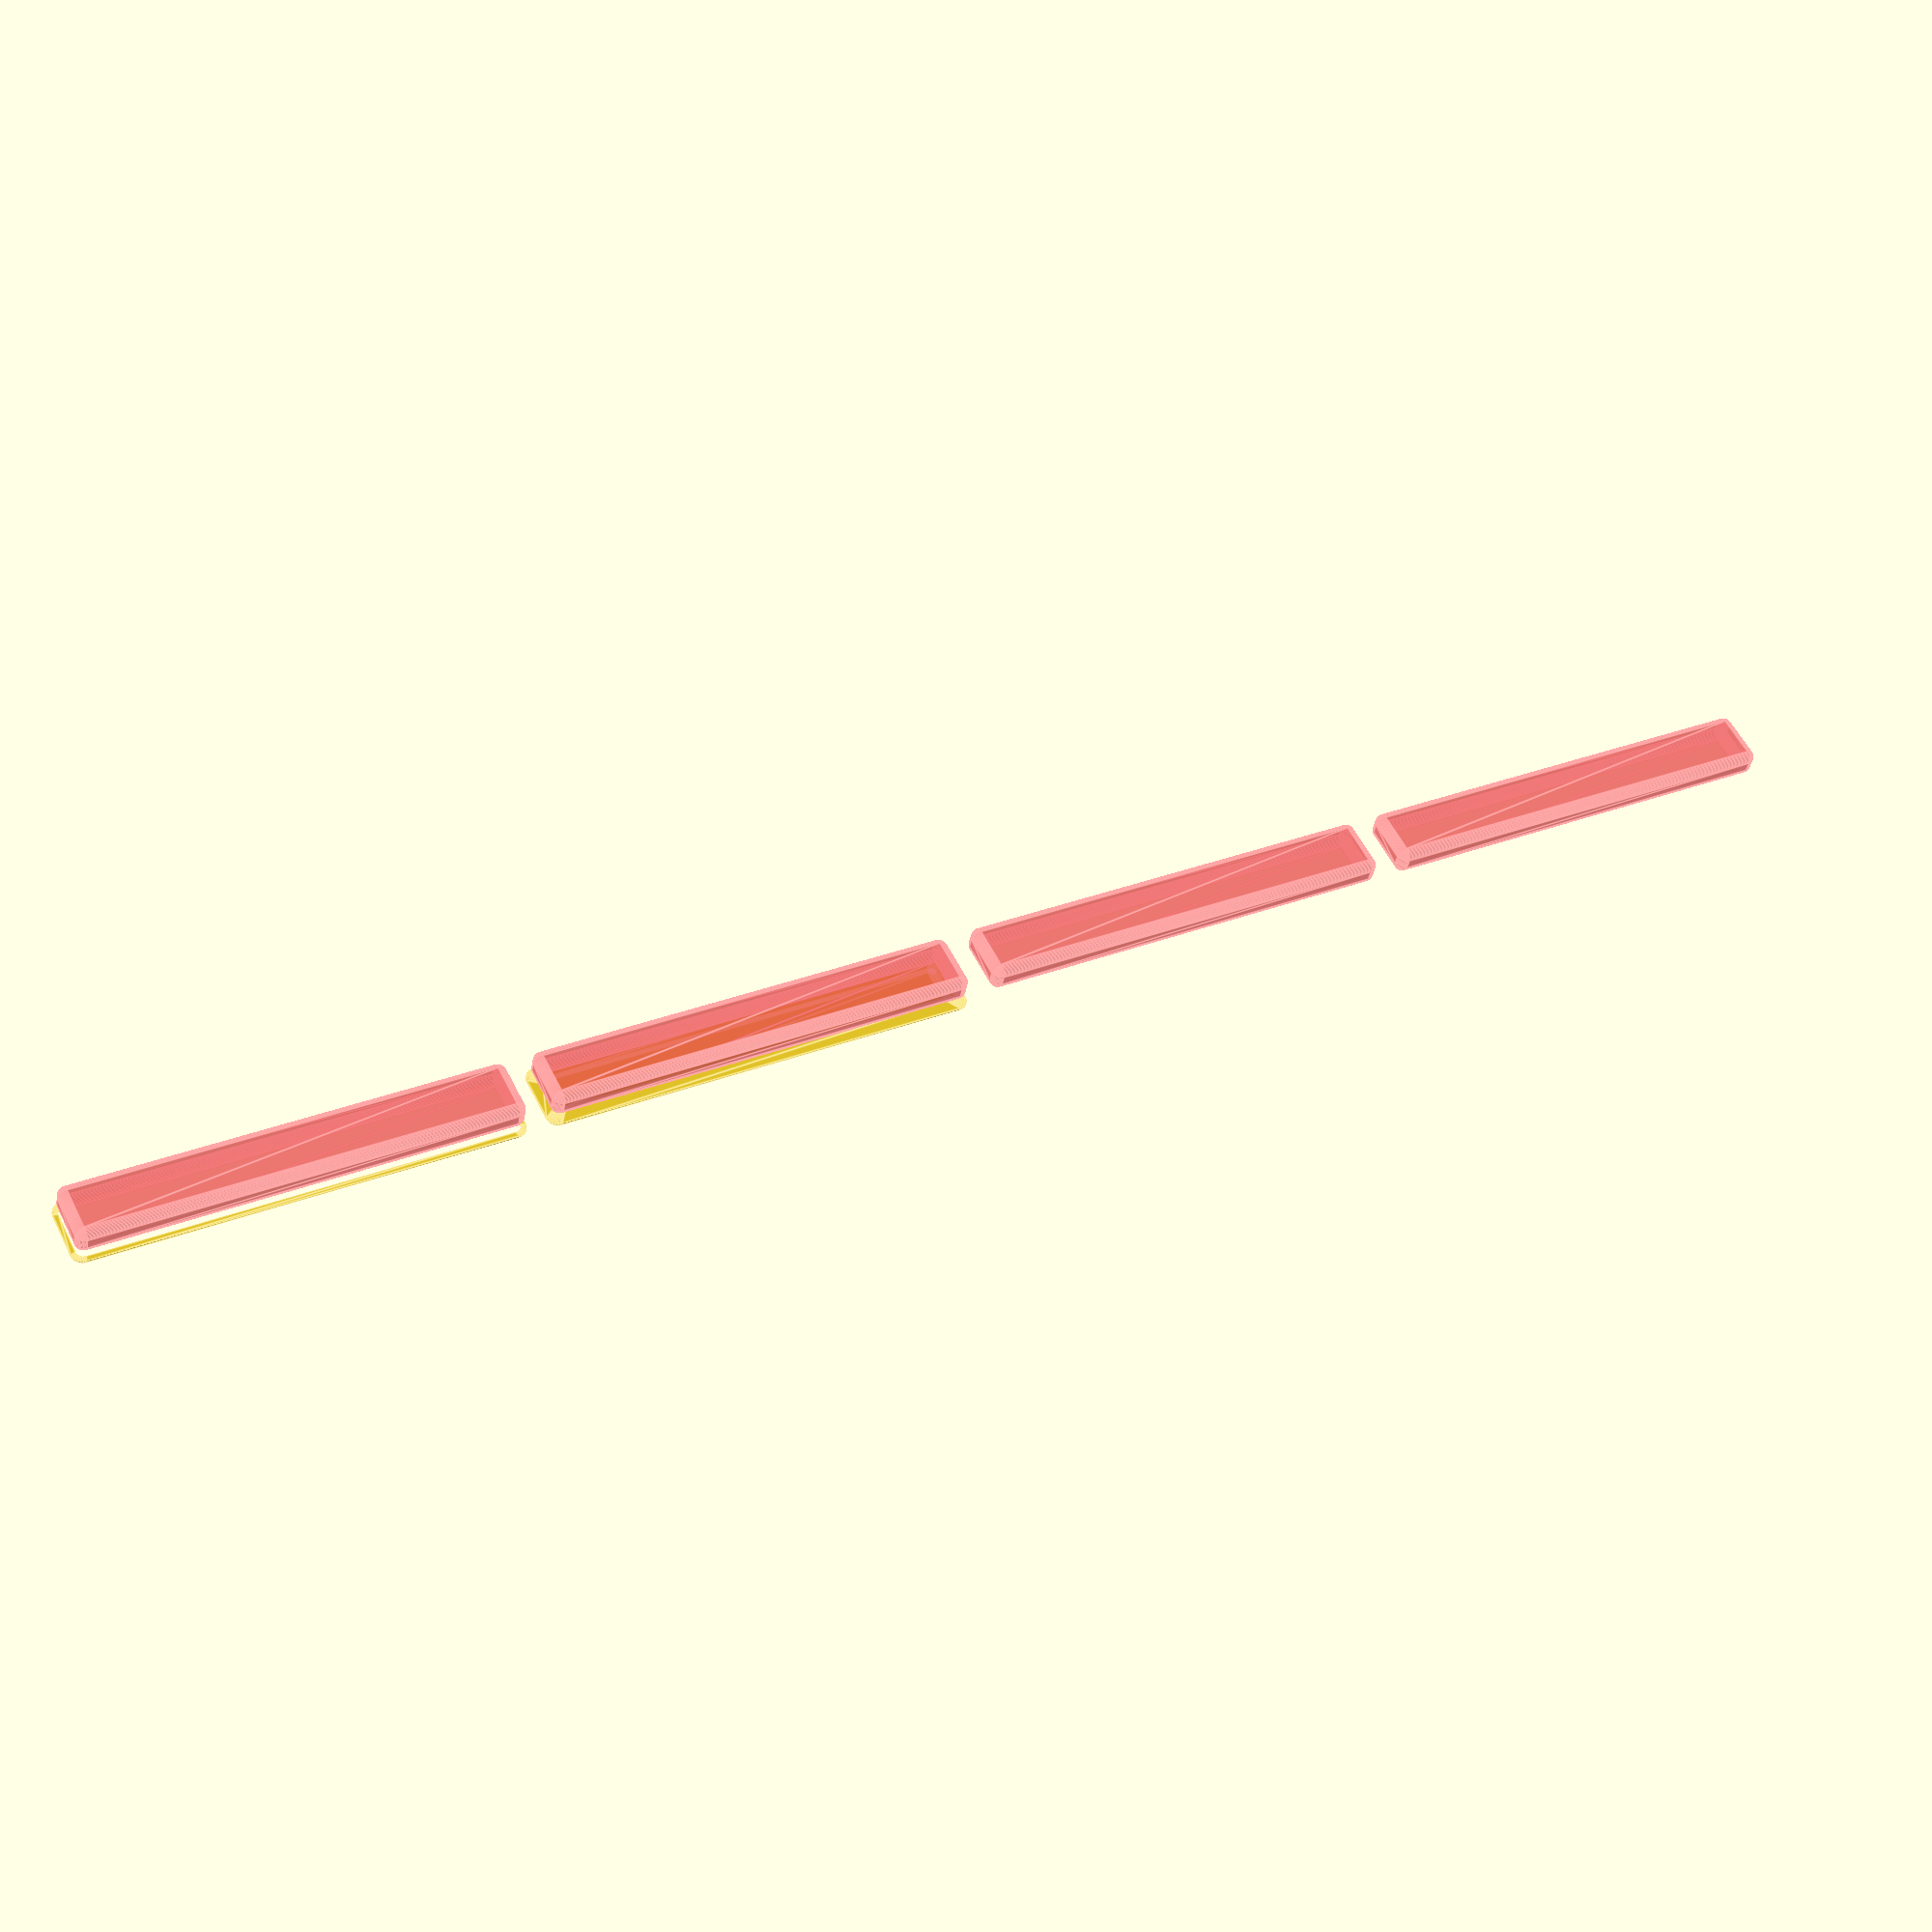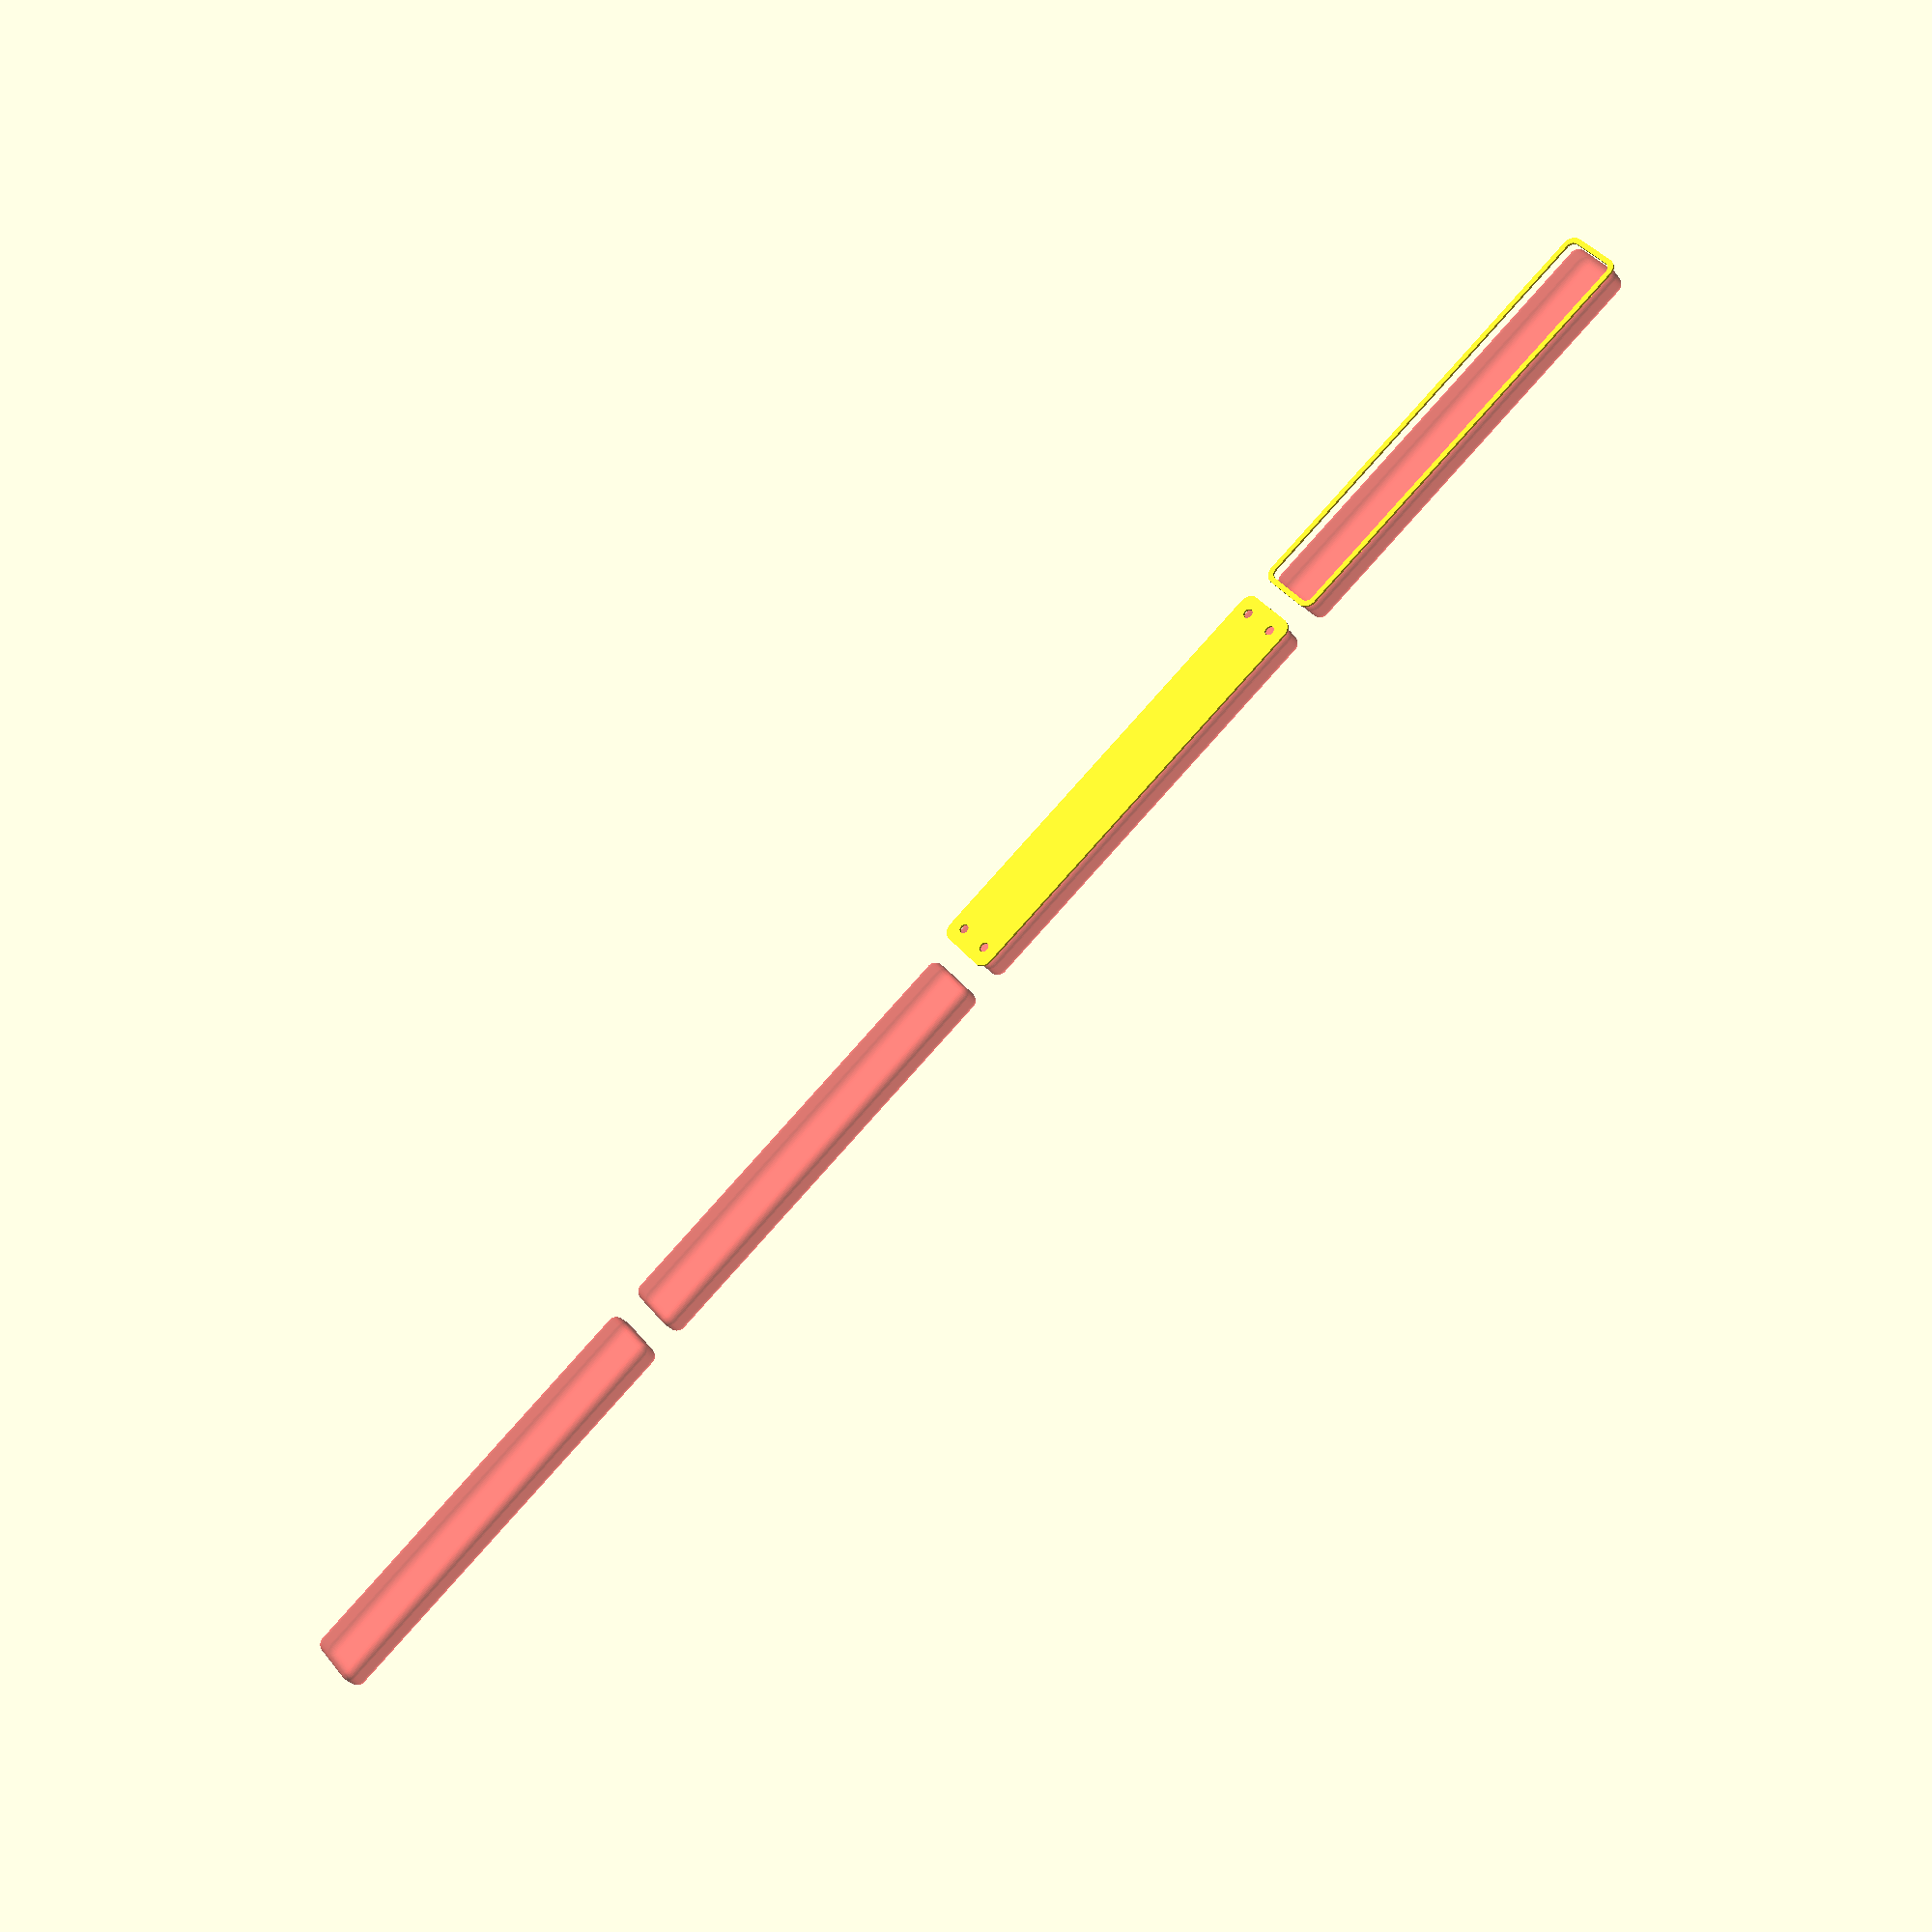
<openscad>
$fn = 50;


union() {
	translate(v = [0, 0, 0]) {
		projection() {
			intersection() {
				translate(v = [-500, -500, -4.5000000000]) {
					cube(size = [1000, 1000, 0.1000000000]);
				}
				difference() {
					union() {
						hull() {
							translate(v = [-10.0000000000, 92.5000000000, 0]) {
								cylinder(h = 12, r = 5);
							}
							translate(v = [10.0000000000, 92.5000000000, 0]) {
								cylinder(h = 12, r = 5);
							}
							translate(v = [-10.0000000000, -92.5000000000, 0]) {
								cylinder(h = 12, r = 5);
							}
							translate(v = [10.0000000000, -92.5000000000, 0]) {
								cylinder(h = 12, r = 5);
							}
						}
					}
					union() {
						translate(v = [-7.5000000000, -90.0000000000, 2]) {
							rotate(a = [0, 0, 0]) {
								difference() {
									union() {
										translate(v = [0, 0, -1.7000000000]) {
											cylinder(h = 1.7000000000, r1 = 1.5000000000, r2 = 2.4000000000);
										}
										cylinder(h = 250, r = 2.4000000000);
										translate(v = [0, 0, -6.0000000000]) {
											cylinder(h = 6, r = 1.5000000000);
										}
										translate(v = [0, 0, -6.0000000000]) {
											cylinder(h = 6, r = 1.8000000000);
										}
										translate(v = [0, 0, -6.0000000000]) {
											cylinder(h = 6, r = 1.5000000000);
										}
									}
									union();
								}
							}
						}
						translate(v = [7.5000000000, -90.0000000000, 2]) {
							rotate(a = [0, 0, 0]) {
								difference() {
									union() {
										translate(v = [0, 0, -1.7000000000]) {
											cylinder(h = 1.7000000000, r1 = 1.5000000000, r2 = 2.4000000000);
										}
										cylinder(h = 250, r = 2.4000000000);
										translate(v = [0, 0, -6.0000000000]) {
											cylinder(h = 6, r = 1.5000000000);
										}
										translate(v = [0, 0, -6.0000000000]) {
											cylinder(h = 6, r = 1.8000000000);
										}
										translate(v = [0, 0, -6.0000000000]) {
											cylinder(h = 6, r = 1.5000000000);
										}
									}
									union();
								}
							}
						}
						translate(v = [-7.5000000000, 90.0000000000, 2]) {
							rotate(a = [0, 0, 0]) {
								difference() {
									union() {
										translate(v = [0, 0, -1.7000000000]) {
											cylinder(h = 1.7000000000, r1 = 1.5000000000, r2 = 2.4000000000);
										}
										cylinder(h = 250, r = 2.4000000000);
										translate(v = [0, 0, -6.0000000000]) {
											cylinder(h = 6, r = 1.5000000000);
										}
										translate(v = [0, 0, -6.0000000000]) {
											cylinder(h = 6, r = 1.8000000000);
										}
										translate(v = [0, 0, -6.0000000000]) {
											cylinder(h = 6, r = 1.5000000000);
										}
									}
									union();
								}
							}
						}
						translate(v = [7.5000000000, 90.0000000000, 2]) {
							rotate(a = [0, 0, 0]) {
								difference() {
									union() {
										translate(v = [0, 0, -1.7000000000]) {
											cylinder(h = 1.7000000000, r1 = 1.5000000000, r2 = 2.4000000000);
										}
										cylinder(h = 250, r = 2.4000000000);
										translate(v = [0, 0, -6.0000000000]) {
											cylinder(h = 6, r = 1.5000000000);
										}
										translate(v = [0, 0, -6.0000000000]) {
											cylinder(h = 6, r = 1.8000000000);
										}
										translate(v = [0, 0, -6.0000000000]) {
											cylinder(h = 6, r = 1.5000000000);
										}
									}
									union();
								}
							}
						}
						translate(v = [0, 0, 3]) {
							#hull() {
								union() {
									translate(v = [-9.5000000000, 92.0000000000, 4]) {
										cylinder(h = 5, r = 4);
									}
									translate(v = [-9.5000000000, 92.0000000000, 4]) {
										sphere(r = 4);
									}
									translate(v = [-9.5000000000, 92.0000000000, 9]) {
										sphere(r = 4);
									}
								}
								union() {
									translate(v = [9.5000000000, 92.0000000000, 4]) {
										cylinder(h = 5, r = 4);
									}
									translate(v = [9.5000000000, 92.0000000000, 4]) {
										sphere(r = 4);
									}
									translate(v = [9.5000000000, 92.0000000000, 9]) {
										sphere(r = 4);
									}
								}
								union() {
									translate(v = [-9.5000000000, -92.0000000000, 4]) {
										cylinder(h = 5, r = 4);
									}
									translate(v = [-9.5000000000, -92.0000000000, 4]) {
										sphere(r = 4);
									}
									translate(v = [-9.5000000000, -92.0000000000, 9]) {
										sphere(r = 4);
									}
								}
								union() {
									translate(v = [9.5000000000, -92.0000000000, 4]) {
										cylinder(h = 5, r = 4);
									}
									translate(v = [9.5000000000, -92.0000000000, 4]) {
										sphere(r = 4);
									}
									translate(v = [9.5000000000, -92.0000000000, 9]) {
										sphere(r = 4);
									}
								}
							}
						}
					}
				}
			}
		}
	}
	translate(v = [0, 204, 0]) {
		projection() {
			intersection() {
				translate(v = [-500, -500, -1.5000000000]) {
					cube(size = [1000, 1000, 0.1000000000]);
				}
				difference() {
					union() {
						hull() {
							translate(v = [-10.0000000000, 92.5000000000, 0]) {
								cylinder(h = 12, r = 5);
							}
							translate(v = [10.0000000000, 92.5000000000, 0]) {
								cylinder(h = 12, r = 5);
							}
							translate(v = [-10.0000000000, -92.5000000000, 0]) {
								cylinder(h = 12, r = 5);
							}
							translate(v = [10.0000000000, -92.5000000000, 0]) {
								cylinder(h = 12, r = 5);
							}
						}
					}
					union() {
						translate(v = [-7.5000000000, -90.0000000000, 2]) {
							rotate(a = [0, 0, 0]) {
								difference() {
									union() {
										translate(v = [0, 0, -1.7000000000]) {
											cylinder(h = 1.7000000000, r1 = 1.5000000000, r2 = 2.4000000000);
										}
										cylinder(h = 250, r = 2.4000000000);
										translate(v = [0, 0, -6.0000000000]) {
											cylinder(h = 6, r = 1.5000000000);
										}
										translate(v = [0, 0, -6.0000000000]) {
											cylinder(h = 6, r = 1.8000000000);
										}
										translate(v = [0, 0, -6.0000000000]) {
											cylinder(h = 6, r = 1.5000000000);
										}
									}
									union();
								}
							}
						}
						translate(v = [7.5000000000, -90.0000000000, 2]) {
							rotate(a = [0, 0, 0]) {
								difference() {
									union() {
										translate(v = [0, 0, -1.7000000000]) {
											cylinder(h = 1.7000000000, r1 = 1.5000000000, r2 = 2.4000000000);
										}
										cylinder(h = 250, r = 2.4000000000);
										translate(v = [0, 0, -6.0000000000]) {
											cylinder(h = 6, r = 1.5000000000);
										}
										translate(v = [0, 0, -6.0000000000]) {
											cylinder(h = 6, r = 1.8000000000);
										}
										translate(v = [0, 0, -6.0000000000]) {
											cylinder(h = 6, r = 1.5000000000);
										}
									}
									union();
								}
							}
						}
						translate(v = [-7.5000000000, 90.0000000000, 2]) {
							rotate(a = [0, 0, 0]) {
								difference() {
									union() {
										translate(v = [0, 0, -1.7000000000]) {
											cylinder(h = 1.7000000000, r1 = 1.5000000000, r2 = 2.4000000000);
										}
										cylinder(h = 250, r = 2.4000000000);
										translate(v = [0, 0, -6.0000000000]) {
											cylinder(h = 6, r = 1.5000000000);
										}
										translate(v = [0, 0, -6.0000000000]) {
											cylinder(h = 6, r = 1.8000000000);
										}
										translate(v = [0, 0, -6.0000000000]) {
											cylinder(h = 6, r = 1.5000000000);
										}
									}
									union();
								}
							}
						}
						translate(v = [7.5000000000, 90.0000000000, 2]) {
							rotate(a = [0, 0, 0]) {
								difference() {
									union() {
										translate(v = [0, 0, -1.7000000000]) {
											cylinder(h = 1.7000000000, r1 = 1.5000000000, r2 = 2.4000000000);
										}
										cylinder(h = 250, r = 2.4000000000);
										translate(v = [0, 0, -6.0000000000]) {
											cylinder(h = 6, r = 1.5000000000);
										}
										translate(v = [0, 0, -6.0000000000]) {
											cylinder(h = 6, r = 1.8000000000);
										}
										translate(v = [0, 0, -6.0000000000]) {
											cylinder(h = 6, r = 1.5000000000);
										}
									}
									union();
								}
							}
						}
						translate(v = [0, 0, 3]) {
							#hull() {
								union() {
									translate(v = [-9.5000000000, 92.0000000000, 4]) {
										cylinder(h = 5, r = 4);
									}
									translate(v = [-9.5000000000, 92.0000000000, 4]) {
										sphere(r = 4);
									}
									translate(v = [-9.5000000000, 92.0000000000, 9]) {
										sphere(r = 4);
									}
								}
								union() {
									translate(v = [9.5000000000, 92.0000000000, 4]) {
										cylinder(h = 5, r = 4);
									}
									translate(v = [9.5000000000, 92.0000000000, 4]) {
										sphere(r = 4);
									}
									translate(v = [9.5000000000, 92.0000000000, 9]) {
										sphere(r = 4);
									}
								}
								union() {
									translate(v = [-9.5000000000, -92.0000000000, 4]) {
										cylinder(h = 5, r = 4);
									}
									translate(v = [-9.5000000000, -92.0000000000, 4]) {
										sphere(r = 4);
									}
									translate(v = [-9.5000000000, -92.0000000000, 9]) {
										sphere(r = 4);
									}
								}
								union() {
									translate(v = [9.5000000000, -92.0000000000, 4]) {
										cylinder(h = 5, r = 4);
									}
									translate(v = [9.5000000000, -92.0000000000, 4]) {
										sphere(r = 4);
									}
									translate(v = [9.5000000000, -92.0000000000, 9]) {
										sphere(r = 4);
									}
								}
							}
						}
					}
				}
			}
		}
	}
	translate(v = [0, 408, 0]) {
		projection() {
			intersection() {
				translate(v = [-500, -500, 1.5000000000]) {
					cube(size = [1000, 1000, 0.1000000000]);
				}
				difference() {
					union() {
						hull() {
							translate(v = [-10.0000000000, 92.5000000000, 0]) {
								cylinder(h = 12, r = 5);
							}
							translate(v = [10.0000000000, 92.5000000000, 0]) {
								cylinder(h = 12, r = 5);
							}
							translate(v = [-10.0000000000, -92.5000000000, 0]) {
								cylinder(h = 12, r = 5);
							}
							translate(v = [10.0000000000, -92.5000000000, 0]) {
								cylinder(h = 12, r = 5);
							}
						}
					}
					union() {
						translate(v = [-7.5000000000, -90.0000000000, 2]) {
							rotate(a = [0, 0, 0]) {
								difference() {
									union() {
										translate(v = [0, 0, -1.7000000000]) {
											cylinder(h = 1.7000000000, r1 = 1.5000000000, r2 = 2.4000000000);
										}
										cylinder(h = 250, r = 2.4000000000);
										translate(v = [0, 0, -6.0000000000]) {
											cylinder(h = 6, r = 1.5000000000);
										}
										translate(v = [0, 0, -6.0000000000]) {
											cylinder(h = 6, r = 1.8000000000);
										}
										translate(v = [0, 0, -6.0000000000]) {
											cylinder(h = 6, r = 1.5000000000);
										}
									}
									union();
								}
							}
						}
						translate(v = [7.5000000000, -90.0000000000, 2]) {
							rotate(a = [0, 0, 0]) {
								difference() {
									union() {
										translate(v = [0, 0, -1.7000000000]) {
											cylinder(h = 1.7000000000, r1 = 1.5000000000, r2 = 2.4000000000);
										}
										cylinder(h = 250, r = 2.4000000000);
										translate(v = [0, 0, -6.0000000000]) {
											cylinder(h = 6, r = 1.5000000000);
										}
										translate(v = [0, 0, -6.0000000000]) {
											cylinder(h = 6, r = 1.8000000000);
										}
										translate(v = [0, 0, -6.0000000000]) {
											cylinder(h = 6, r = 1.5000000000);
										}
									}
									union();
								}
							}
						}
						translate(v = [-7.5000000000, 90.0000000000, 2]) {
							rotate(a = [0, 0, 0]) {
								difference() {
									union() {
										translate(v = [0, 0, -1.7000000000]) {
											cylinder(h = 1.7000000000, r1 = 1.5000000000, r2 = 2.4000000000);
										}
										cylinder(h = 250, r = 2.4000000000);
										translate(v = [0, 0, -6.0000000000]) {
											cylinder(h = 6, r = 1.5000000000);
										}
										translate(v = [0, 0, -6.0000000000]) {
											cylinder(h = 6, r = 1.8000000000);
										}
										translate(v = [0, 0, -6.0000000000]) {
											cylinder(h = 6, r = 1.5000000000);
										}
									}
									union();
								}
							}
						}
						translate(v = [7.5000000000, 90.0000000000, 2]) {
							rotate(a = [0, 0, 0]) {
								difference() {
									union() {
										translate(v = [0, 0, -1.7000000000]) {
											cylinder(h = 1.7000000000, r1 = 1.5000000000, r2 = 2.4000000000);
										}
										cylinder(h = 250, r = 2.4000000000);
										translate(v = [0, 0, -6.0000000000]) {
											cylinder(h = 6, r = 1.5000000000);
										}
										translate(v = [0, 0, -6.0000000000]) {
											cylinder(h = 6, r = 1.8000000000);
										}
										translate(v = [0, 0, -6.0000000000]) {
											cylinder(h = 6, r = 1.5000000000);
										}
									}
									union();
								}
							}
						}
						translate(v = [0, 0, 3]) {
							#hull() {
								union() {
									translate(v = [-9.5000000000, 92.0000000000, 4]) {
										cylinder(h = 5, r = 4);
									}
									translate(v = [-9.5000000000, 92.0000000000, 4]) {
										sphere(r = 4);
									}
									translate(v = [-9.5000000000, 92.0000000000, 9]) {
										sphere(r = 4);
									}
								}
								union() {
									translate(v = [9.5000000000, 92.0000000000, 4]) {
										cylinder(h = 5, r = 4);
									}
									translate(v = [9.5000000000, 92.0000000000, 4]) {
										sphere(r = 4);
									}
									translate(v = [9.5000000000, 92.0000000000, 9]) {
										sphere(r = 4);
									}
								}
								union() {
									translate(v = [-9.5000000000, -92.0000000000, 4]) {
										cylinder(h = 5, r = 4);
									}
									translate(v = [-9.5000000000, -92.0000000000, 4]) {
										sphere(r = 4);
									}
									translate(v = [-9.5000000000, -92.0000000000, 9]) {
										sphere(r = 4);
									}
								}
								union() {
									translate(v = [9.5000000000, -92.0000000000, 4]) {
										cylinder(h = 5, r = 4);
									}
									translate(v = [9.5000000000, -92.0000000000, 4]) {
										sphere(r = 4);
									}
									translate(v = [9.5000000000, -92.0000000000, 9]) {
										sphere(r = 4);
									}
								}
							}
						}
					}
				}
			}
		}
	}
	translate(v = [0, 612, 0]) {
		projection() {
			intersection() {
				translate(v = [-500, -500, 4.5000000000]) {
					cube(size = [1000, 1000, 0.1000000000]);
				}
				difference() {
					union() {
						hull() {
							translate(v = [-10.0000000000, 92.5000000000, 0]) {
								cylinder(h = 12, r = 5);
							}
							translate(v = [10.0000000000, 92.5000000000, 0]) {
								cylinder(h = 12, r = 5);
							}
							translate(v = [-10.0000000000, -92.5000000000, 0]) {
								cylinder(h = 12, r = 5);
							}
							translate(v = [10.0000000000, -92.5000000000, 0]) {
								cylinder(h = 12, r = 5);
							}
						}
					}
					union() {
						translate(v = [-7.5000000000, -90.0000000000, 2]) {
							rotate(a = [0, 0, 0]) {
								difference() {
									union() {
										translate(v = [0, 0, -1.7000000000]) {
											cylinder(h = 1.7000000000, r1 = 1.5000000000, r2 = 2.4000000000);
										}
										cylinder(h = 250, r = 2.4000000000);
										translate(v = [0, 0, -6.0000000000]) {
											cylinder(h = 6, r = 1.5000000000);
										}
										translate(v = [0, 0, -6.0000000000]) {
											cylinder(h = 6, r = 1.8000000000);
										}
										translate(v = [0, 0, -6.0000000000]) {
											cylinder(h = 6, r = 1.5000000000);
										}
									}
									union();
								}
							}
						}
						translate(v = [7.5000000000, -90.0000000000, 2]) {
							rotate(a = [0, 0, 0]) {
								difference() {
									union() {
										translate(v = [0, 0, -1.7000000000]) {
											cylinder(h = 1.7000000000, r1 = 1.5000000000, r2 = 2.4000000000);
										}
										cylinder(h = 250, r = 2.4000000000);
										translate(v = [0, 0, -6.0000000000]) {
											cylinder(h = 6, r = 1.5000000000);
										}
										translate(v = [0, 0, -6.0000000000]) {
											cylinder(h = 6, r = 1.8000000000);
										}
										translate(v = [0, 0, -6.0000000000]) {
											cylinder(h = 6, r = 1.5000000000);
										}
									}
									union();
								}
							}
						}
						translate(v = [-7.5000000000, 90.0000000000, 2]) {
							rotate(a = [0, 0, 0]) {
								difference() {
									union() {
										translate(v = [0, 0, -1.7000000000]) {
											cylinder(h = 1.7000000000, r1 = 1.5000000000, r2 = 2.4000000000);
										}
										cylinder(h = 250, r = 2.4000000000);
										translate(v = [0, 0, -6.0000000000]) {
											cylinder(h = 6, r = 1.5000000000);
										}
										translate(v = [0, 0, -6.0000000000]) {
											cylinder(h = 6, r = 1.8000000000);
										}
										translate(v = [0, 0, -6.0000000000]) {
											cylinder(h = 6, r = 1.5000000000);
										}
									}
									union();
								}
							}
						}
						translate(v = [7.5000000000, 90.0000000000, 2]) {
							rotate(a = [0, 0, 0]) {
								difference() {
									union() {
										translate(v = [0, 0, -1.7000000000]) {
											cylinder(h = 1.7000000000, r1 = 1.5000000000, r2 = 2.4000000000);
										}
										cylinder(h = 250, r = 2.4000000000);
										translate(v = [0, 0, -6.0000000000]) {
											cylinder(h = 6, r = 1.5000000000);
										}
										translate(v = [0, 0, -6.0000000000]) {
											cylinder(h = 6, r = 1.8000000000);
										}
										translate(v = [0, 0, -6.0000000000]) {
											cylinder(h = 6, r = 1.5000000000);
										}
									}
									union();
								}
							}
						}
						translate(v = [0, 0, 3]) {
							#hull() {
								union() {
									translate(v = [-9.5000000000, 92.0000000000, 4]) {
										cylinder(h = 5, r = 4);
									}
									translate(v = [-9.5000000000, 92.0000000000, 4]) {
										sphere(r = 4);
									}
									translate(v = [-9.5000000000, 92.0000000000, 9]) {
										sphere(r = 4);
									}
								}
								union() {
									translate(v = [9.5000000000, 92.0000000000, 4]) {
										cylinder(h = 5, r = 4);
									}
									translate(v = [9.5000000000, 92.0000000000, 4]) {
										sphere(r = 4);
									}
									translate(v = [9.5000000000, 92.0000000000, 9]) {
										sphere(r = 4);
									}
								}
								union() {
									translate(v = [-9.5000000000, -92.0000000000, 4]) {
										cylinder(h = 5, r = 4);
									}
									translate(v = [-9.5000000000, -92.0000000000, 4]) {
										sphere(r = 4);
									}
									translate(v = [-9.5000000000, -92.0000000000, 9]) {
										sphere(r = 4);
									}
								}
								union() {
									translate(v = [9.5000000000, -92.0000000000, 4]) {
										cylinder(h = 5, r = 4);
									}
									translate(v = [9.5000000000, -92.0000000000, 4]) {
										sphere(r = 4);
									}
									translate(v = [9.5000000000, -92.0000000000, 9]) {
										sphere(r = 4);
									}
								}
							}
						}
					}
				}
			}
		}
	}
}
</openscad>
<views>
elev=219.2 azim=63.3 roll=189.9 proj=p view=edges
elev=208.3 azim=130.0 roll=330.9 proj=p view=wireframe
</views>
